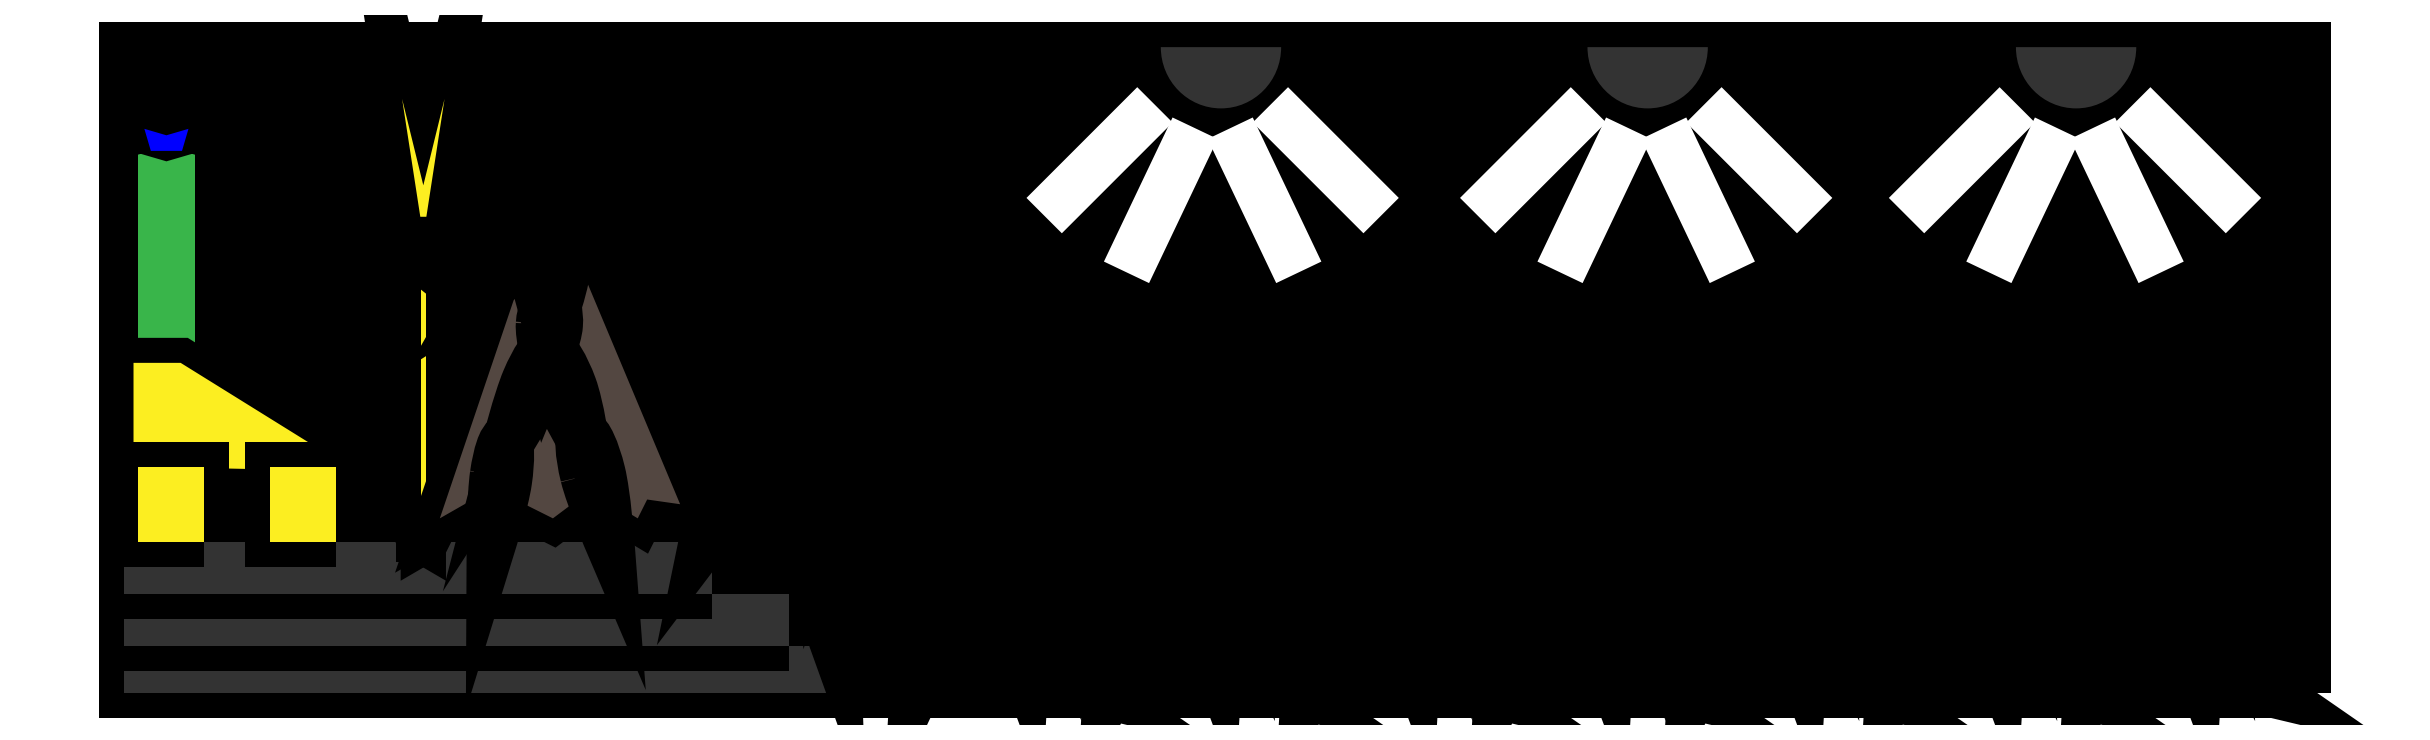
<metadata>
{"format":"dxf","ext":"dxf","renderer":"ezdxf+matplotlib","layout":"modelspace","background":"white","min_lineweight":24,"dpi":150}
</metadata>
<code>
0
SECTION
2
ENTITIES
0
LWPOLYLINE
8
Layer 1
90
        4
70
     1
43
0
10
423
20
-200
10
-40
20
-200
10
-40
20
-63
10
423
20
-63
0
HATCH
8
Layer 1
10
0
20
0
30
0
210
0
220
0
230
1
2
SOLID
70
     1
71
     1
91
        1
92
        1
93
        4
72
     1
10
423
20
-200
11
-40
21
-200
72
     1
10
-40
20
-200
11
-40
21
-63
72
     1
10
-40
20
-63
11
423
21
-63
72
     1
10
423
20
-63
11
423
21
-200
97
        1
75
     2
76
     1
98
        1
10
0
20
0
450
        0
451
        0
460
0
461
0
452
        0
462
0
453
        0
470

0
LWPOLYLINE
8
Layer 1
90
        4
70
     1
43
0
10
112
20
-200
10
-40
20
-200
10
-40
20
-190
10
112
20
-190
0
HATCH
8
Layer 1
10
0
20
0
30
0
210
0
220
0
230
1
2
SOLID
70
     1
71
     1
91
        1
92
        1
93
        4
72
     1
10
112
20
-200
11
-40
21
-200
72
     1
10
-40
20
-200
11
-40
21
-190
72
     1
10
-40
20
-190
11
112
21
-190
72
     1
10
112
20
-190
11
112
21
-200
97
        1
75
     2
76
     1
98
        1
10
0
20
0
450
        0
451
        0
460
0
461
0
452
        0
462
0
453
        0
470

0
LWPOLYLINE
8
Layer 1
90
        4
70
     1
43
0
10
101.1
20
-190
10
-40
20
-190
10
-40
20
-179
10
101.1
20
-179
0
HATCH
8
Layer 1
10
0
20
0
30
0
210
0
220
0
230
1
2
SOLID
70
     1
71
     1
91
        1
92
        1
93
        4
72
     1
10
101.1
20
-190
11
-40
21
-190
72
     1
10
-40
20
-190
11
-40
21
-179
72
     1
10
-40
20
-179
11
101.1
21
-179
72
     1
10
101.1
20
-179
11
101.1
21
-190
97
        1
75
     2
76
     1
98
        1
10
0
20
0
450
        0
451
        0
460
0
461
0
452
        0
462
0
453
        0
470

0
LWPOLYLINE
8
Layer 1
90
        4
70
     1
43
0
10
84.86
20
-179
10
-40
20
-179
10
-40
20
-168
10
84.86
20
-168
0
HATCH
8
Layer 1
10
0
20
0
30
0
210
0
220
0
230
1
2
SOLID
70
     1
71
     1
91
        1
92
        1
93
        4
72
     1
10
84.86
20
-179
11
-40
21
-179
72
     1
10
-40
20
-179
11
-40
21
-168
72
     1
10
-40
20
-168
11
84.86
21
-168
72
     1
10
84.86
20
-168
11
84.86
21
-179
97
        1
75
     2
76
     1
98
        1
10
0
20
0
450
        0
451
        0
460
0
461
0
452
        0
462
0
453
        0
470

0
INSERT
8
Layer 1
2
Block_0
10
0
20
0
30
0
0
SPLINE
8
Layer 1
210
0
220
0
230
1
70
     9
71
     3
72
    17
73
    13
74
     0
42
1e-10
43
1e-10
40
0
40
0
40
0
40
0
40
1
40
1
40
1
40
2
40
2
40
2
40
3
40
3
40
3
40
4
40
4
40
4
40
4
10
107.9
20
-138.2
30
0
10
107.8
20
-136.4
30
0
10
106.9
20
-135.1
30
0
10
106
20
-135.1
30
0
10
105.1
20
-135.2
30
0
10
104.5
20
-136.7
30
0
10
104.7
20
-138.5
30
0
10
104.9
20
-140.3
30
0
10
106.9
20
-143.7
30
0
10
106.9
20
-143.7
30
0
10
106.9
20
-143.7
30
0
10
108.1
20
-139.9
30
0
10
107.9
20
-138.2
30
0
0
INSERT
8
Layer 1
2
Block_1
10
0
20
0
30
0
0
INSERT
8
Layer 1
2
Block_2
10
0
20
0
30
0
0
INSERT
8
Layer 1
2
Block_3
10
0
20
0
30
0
0
INSERT
8
Layer 1
2
Block_4
10
0
20
0
30
0
0
INSERT
8
Layer 1
2
Block_5
10
0
20
0
30
0
0
INSERT
8
Layer 1
2
Block_6
10
0
20
0
30
0
0
INSERT
8
Layer 1
2
Block_7
10
0
20
0
30
0
0
INSERT
8
Layer 1
2
Block_8
10
0
20
0
30
0
0
INSERT
8
Layer 1
2
Block_9
10
0
20
0
30
0
0
INSERT
8
Layer 1
2
Block_10
10
0
20
0
30
0
0
SPLINE
8
Layer 1
210
0
220
0
230
1
70
     8
71
     3
72
    11
73
     7
74
     0
42
1e-10
43
1e-10
40
0
40
0
40
0
40
0
40
1
40
1
40
1
40
2
40
2
40
2
40
2
10
205.5
20
-63
30
0
10
205.5
20
-70.18
30
0
10
199.8
20
-76
30
0
10
192.8
20
-76
30
0
10
185.7
20
-76
30
0
10
180
20
-70.18
30
0
10
180
20
-63
30
0
0
HATCH
8
Layer 1
10
0
20
0
30
0
210
0
220
0
230
1
2
SOLID
70
     1
71
     1
91
        1
92
        1
93
        2
72
     4
94
        3
73
     0
74
     0
95
       11
96
        7
40
0
40
0
40
0
40
0
40
1
40
1
40
1
40
2
40
2
40
2
40
2
10
205.5
20
-63
10
205.5
20
-70.18
10
199.8
20
-76
10
192.8
20
-76
10
185.7
20
-76
10
180
20
-70.18
10
180
20
-63
97
        0
72
     1
10
180
20
-63
11
205.5
21
-63
97
        0
75
     2
76
     1
98
        1
10
0
20
0
450
        0
451
        0
460
0
461
0
452
        0
462
0
453
        0
470

0
SPLINE
8
Layer 1
210
0
220
0
230
1
70
     8
71
     3
72
    11
73
     7
74
     0
42
1e-10
43
1e-10
40
0
40
0
40
0
40
0
40
1
40
1
40
1
40
2
40
2
40
2
40
2
10
296.1
20
-63
30
0
10
296.1
20
-70.18
30
0
10
290.4
20
-76
30
0
10
283.3
20
-76
30
0
10
276.3
20
-76
30
0
10
270.5
20
-70.18
30
0
10
270.5
20
-63
30
0
0
HATCH
8
Layer 1
10
0
20
0
30
0
210
0
220
0
230
1
2
SOLID
70
     1
71
     1
91
        1
92
        1
93
        2
72
     4
94
        3
73
     0
74
     0
95
       11
96
        7
40
0
40
0
40
0
40
0
40
1
40
1
40
1
40
2
40
2
40
2
40
2
10
296.1
20
-63
10
296.1
20
-70.18
10
290.4
20
-76
10
283.3
20
-76
10
276.3
20
-76
10
270.5
20
-70.18
10
270.5
20
-63
97
        0
72
     1
10
270.5
20
-63
11
296.1
21
-63
97
        0
75
     2
76
     1
98
        1
10
0
20
0
450
        0
451
        0
460
0
461
0
452
        0
462
0
453
        0
470

0
SPLINE
8
Layer 1
210
0
220
0
230
1
70
     8
71
     3
72
    11
73
     7
74
     0
42
1e-10
43
1e-10
40
0
40
0
40
0
40
0
40
1
40
1
40
1
40
2
40
2
40
2
40
2
10
387
20
-63
30
0
10
387
20
-70.18
30
0
10
381.3
20
-76
30
0
10
374.2
20
-76
30
0
10
367.2
20
-76
30
0
10
361.5
20
-70.18
30
0
10
361.5
20
-63
30
0
0
HATCH
8
Layer 1
10
0
20
0
30
0
210
0
220
0
230
1
2
SOLID
70
     1
71
     1
91
        1
92
        1
93
        2
72
     4
94
        3
73
     0
74
     0
95
       11
96
        7
40
0
40
0
40
0
40
0
40
1
40
1
40
1
40
2
40
2
40
2
40
2
10
387
20
-63
10
387
20
-70.18
10
381.3
20
-76
10
374.2
20
-76
10
367.2
20
-76
10
361.5
20
-70.18
10
361.5
20
-63
97
        0
72
     1
10
361.5
20
-63
11
387
21
-63
97
        0
75
     2
76
     1
98
        1
10
0
20
0
450
        0
451
        0
460
0
461
0
452
        0
462
0
453
        0
470

0
LINE
8
Layer 1
10
175
20
-79
30
0
11
159
21
-95
31
0
0
LINE
8
Layer 1
10
185
20
-85
30
0
11
175
21
-106
31
0
0
LINE
8
Layer 1
10
207
20
-79
30
0
11
223
21
-95
31
0
0
LINE
8
Layer 1
10
197
20
-85
30
0
11
207
21
-106
31
0
0
LINE
8
Layer 1
10
267
20
-79
30
0
11
251
21
-95
31
0
0
LINE
8
Layer 1
10
277
20
-85
30
0
11
267
21
-106
31
0
0
LINE
8
Layer 1
10
299
20
-79
30
0
11
315
21
-95
31
0
0
LINE
8
Layer 1
10
289
20
-85
30
0
11
299
21
-106
31
0
0
LINE
8
Layer 1
10
358
20
-79
30
0
11
342
21
-95
31
0
0
LINE
8
Layer 1
10
368
20
-85
30
0
11
358
21
-106
31
0
0
LINE
8
Layer 1
10
390
20
-79
30
0
11
406
21
-95
31
0
0
LINE
8
Layer 1
10
380
20
-85
30
0
11
390
21
-106
31
0
0
ENDSEC
0
EOF

</code>
